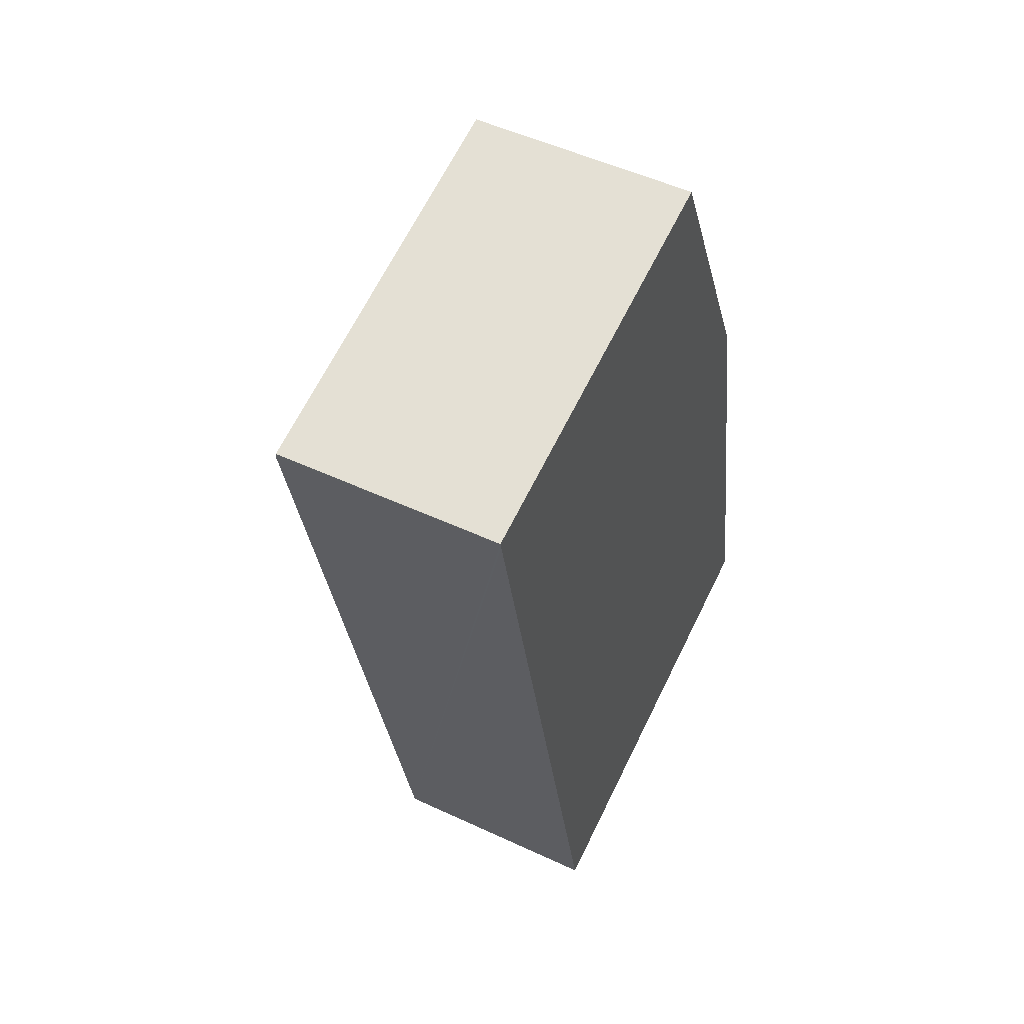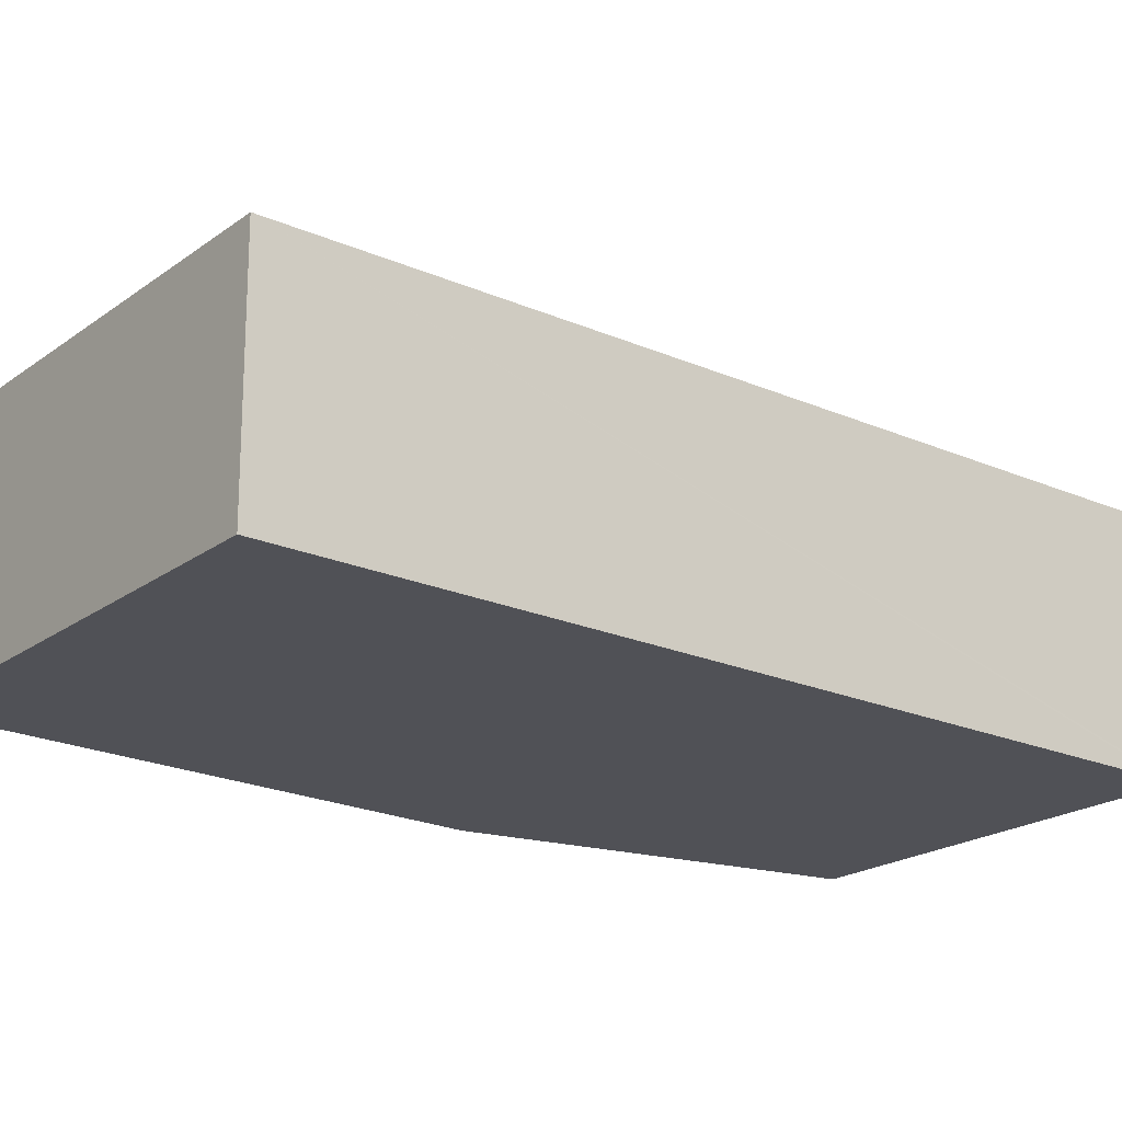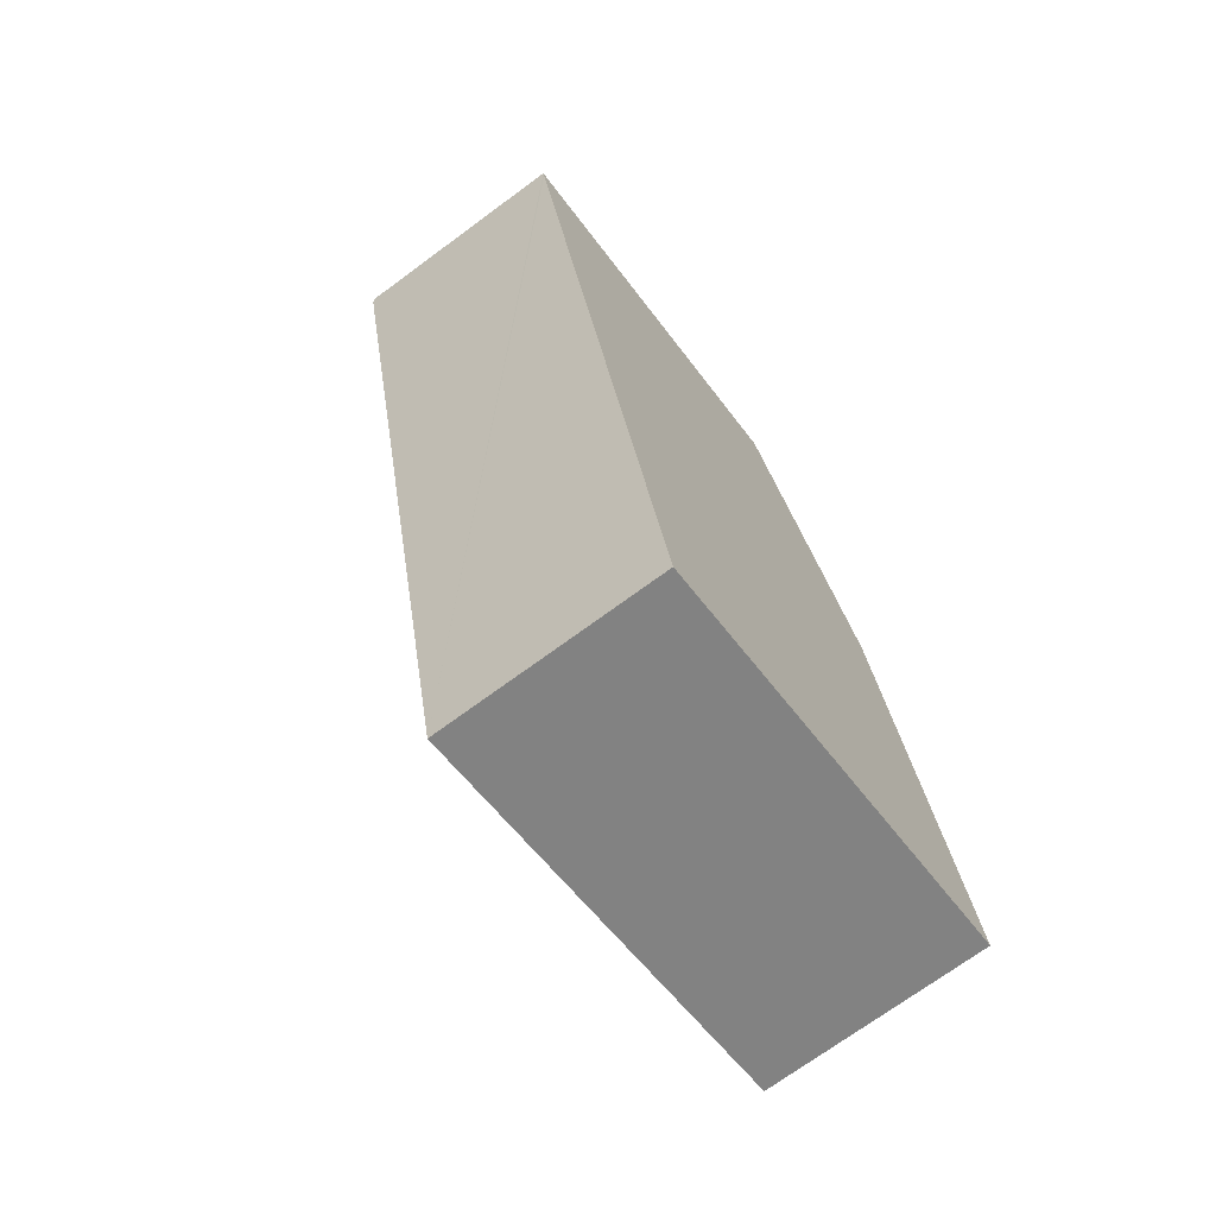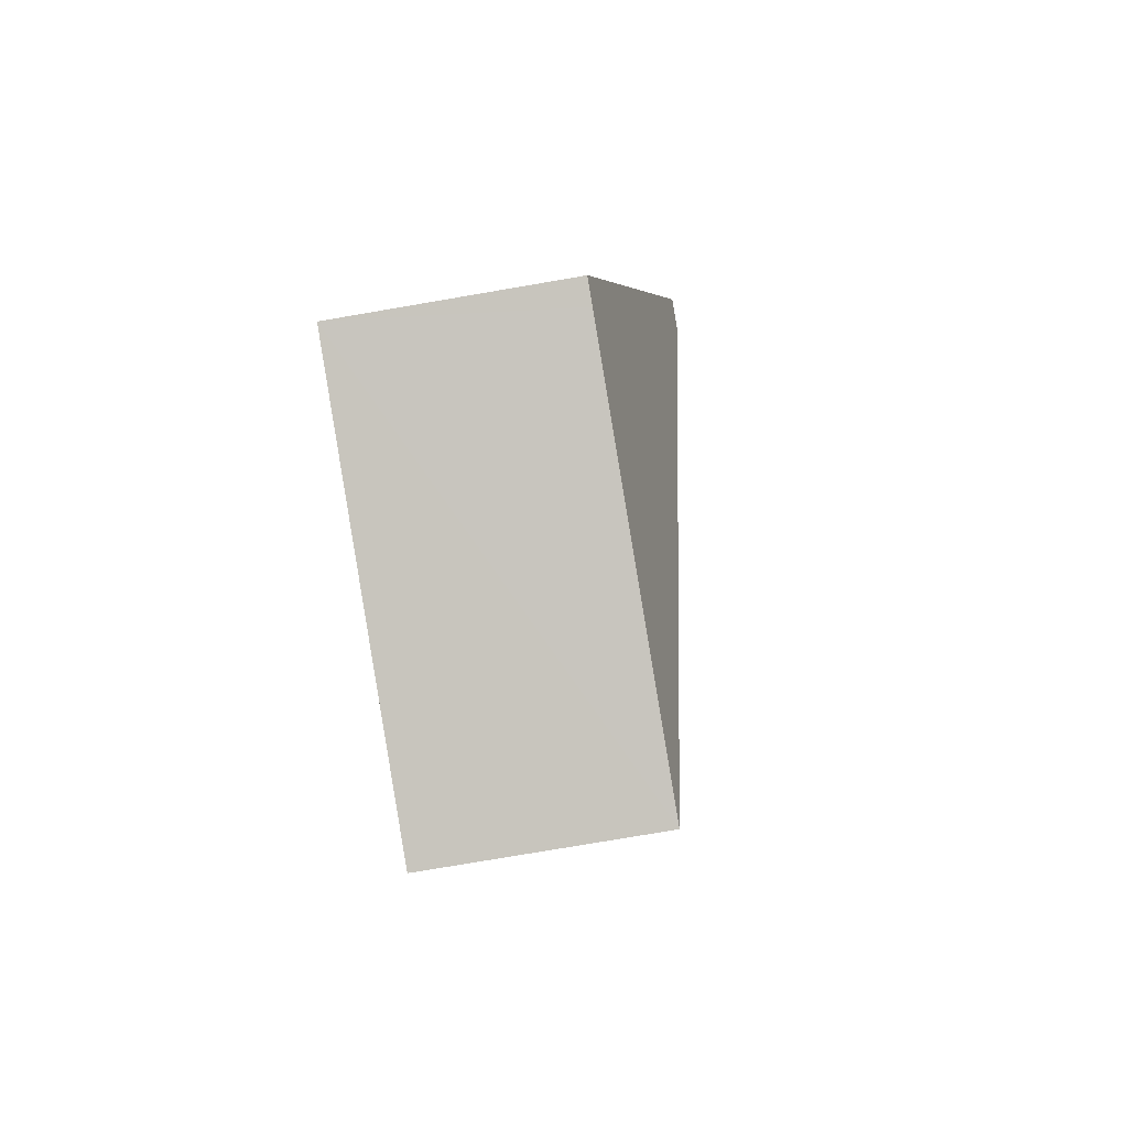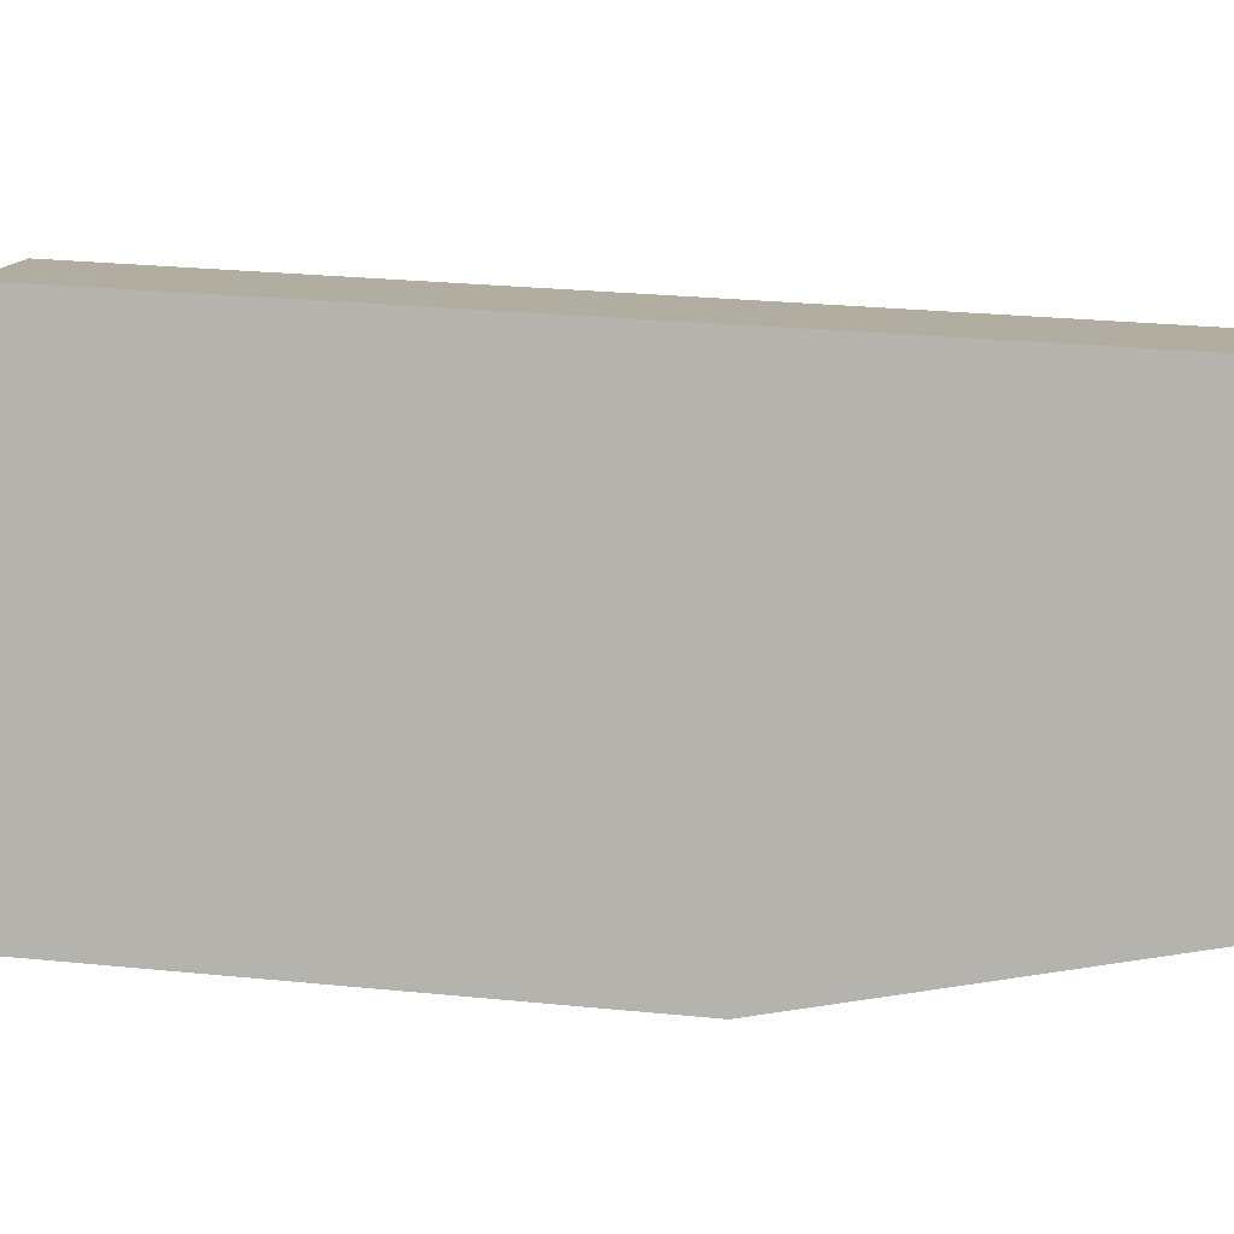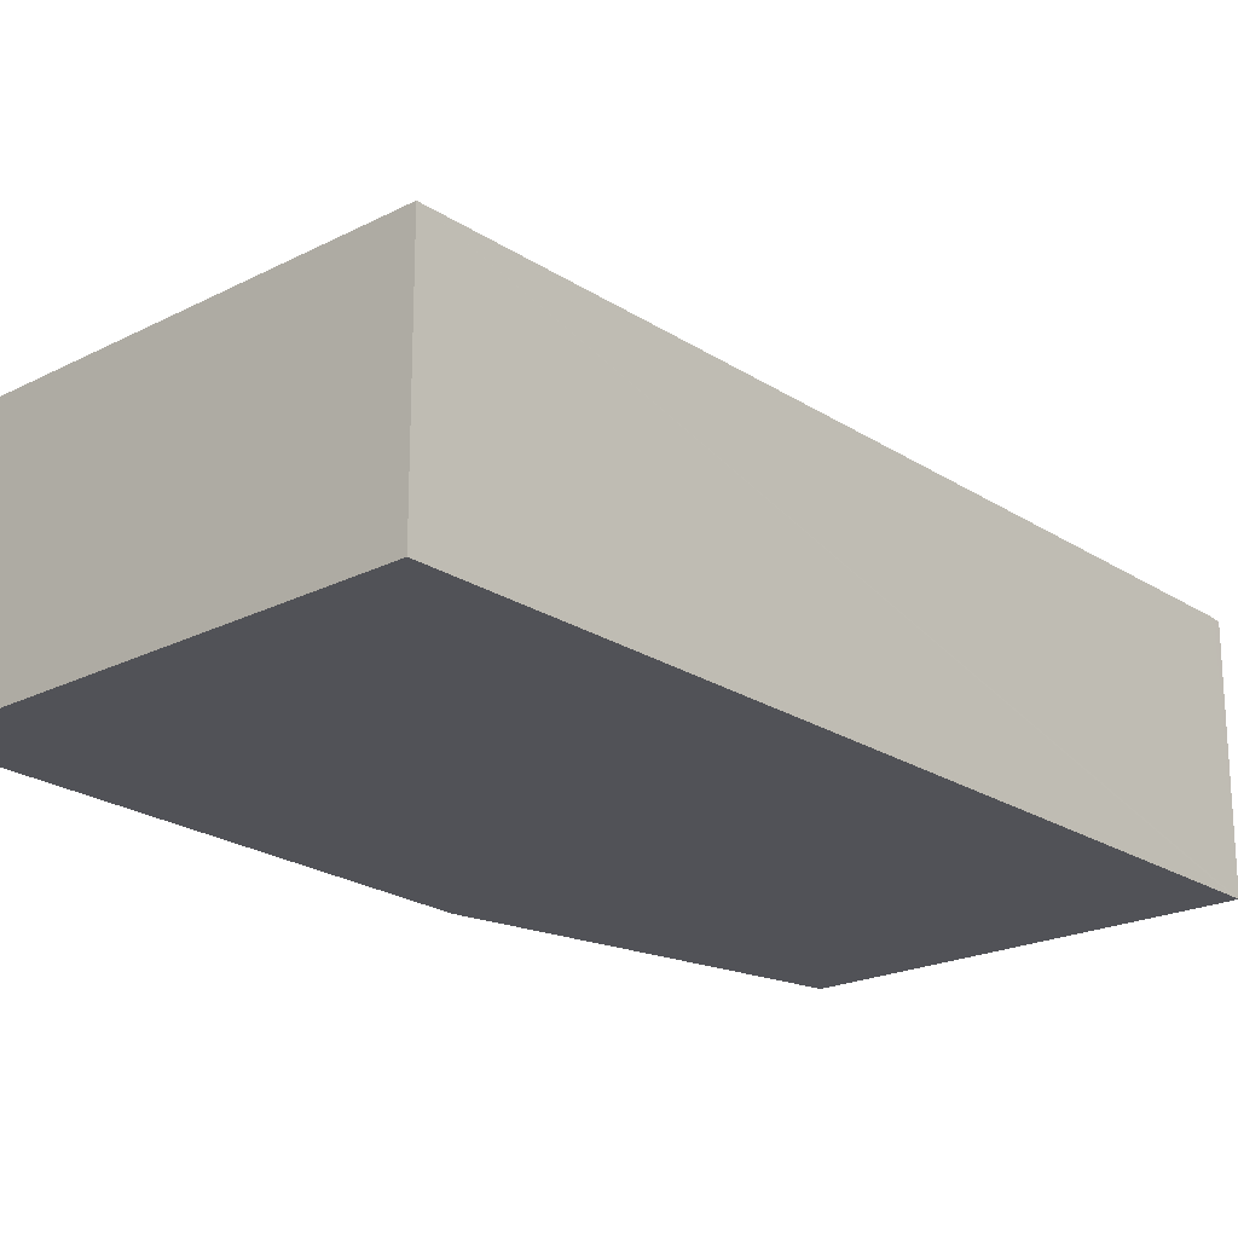
<metadata>
{"format":"obj","ext":"obj","renderer":"f3d","projection":"perspective","resolution":1024,"background":"white","views":[{"elev":51.0,"azim":-63.0,"up":"+Z"},{"elev":-20.5,"azim":-141.2,"up":"+Y"},{"elev":-71.6,"azim":-53.6,"up":"+Z"},{"elev":-77.1,"azim":99.7,"up":"+Z"},{"elev":-80.0,"azim":-105.8,"up":"+Y"},{"elev":-21.4,"azim":-151.5,"up":"+Y"}]}
</metadata>
<code>
v  5.563 1.965 -6.636
v  4.596 2.641 -2.899
v  4.848 2.641 -2.837
v  5.341 1.965 -6.691
v  1.685 1.965 -7.604
v  4.723 2.523 -2.175
v  0.014 1.965 -0.065
v  3.392 1.967 0.764
v  0 1.953 1.196e-16
v  3.392 -4.678e-17 0.764
v  0 0 0
v  4.723 1.332e-16 -2.175
v  5.563 4.063e-16 -6.636
v  4.848 1.737e-16 -2.837
v  1.685 4.656e-16 -7.604
v  5.341 4.097e-16 -6.691
v  0.014 3.98e-18 -0.065
g defaultobject
f 1 2 3
f 2 1 4
f 2 4 5
f 2 6 3
f 6 2 7
f 6 7 8
f 8 7 9
f 2 5 7
f 9 10 8
f 10 9 11
f 8 12 6
f 12 8 10
f 12 3 6
f 3 12 1
f 1 12 13
f 13 12 14
f 13 4 1
f 4 13 5
f 5 13 15
f 15 13 16
f 7 11 9
f 11 7 5
f 11 5 17
f 17 5 15
f 14 16 13
f 16 14 15
f 15 14 12
f 15 12 17
f 17 12 10
f 17 10 11

</code>
